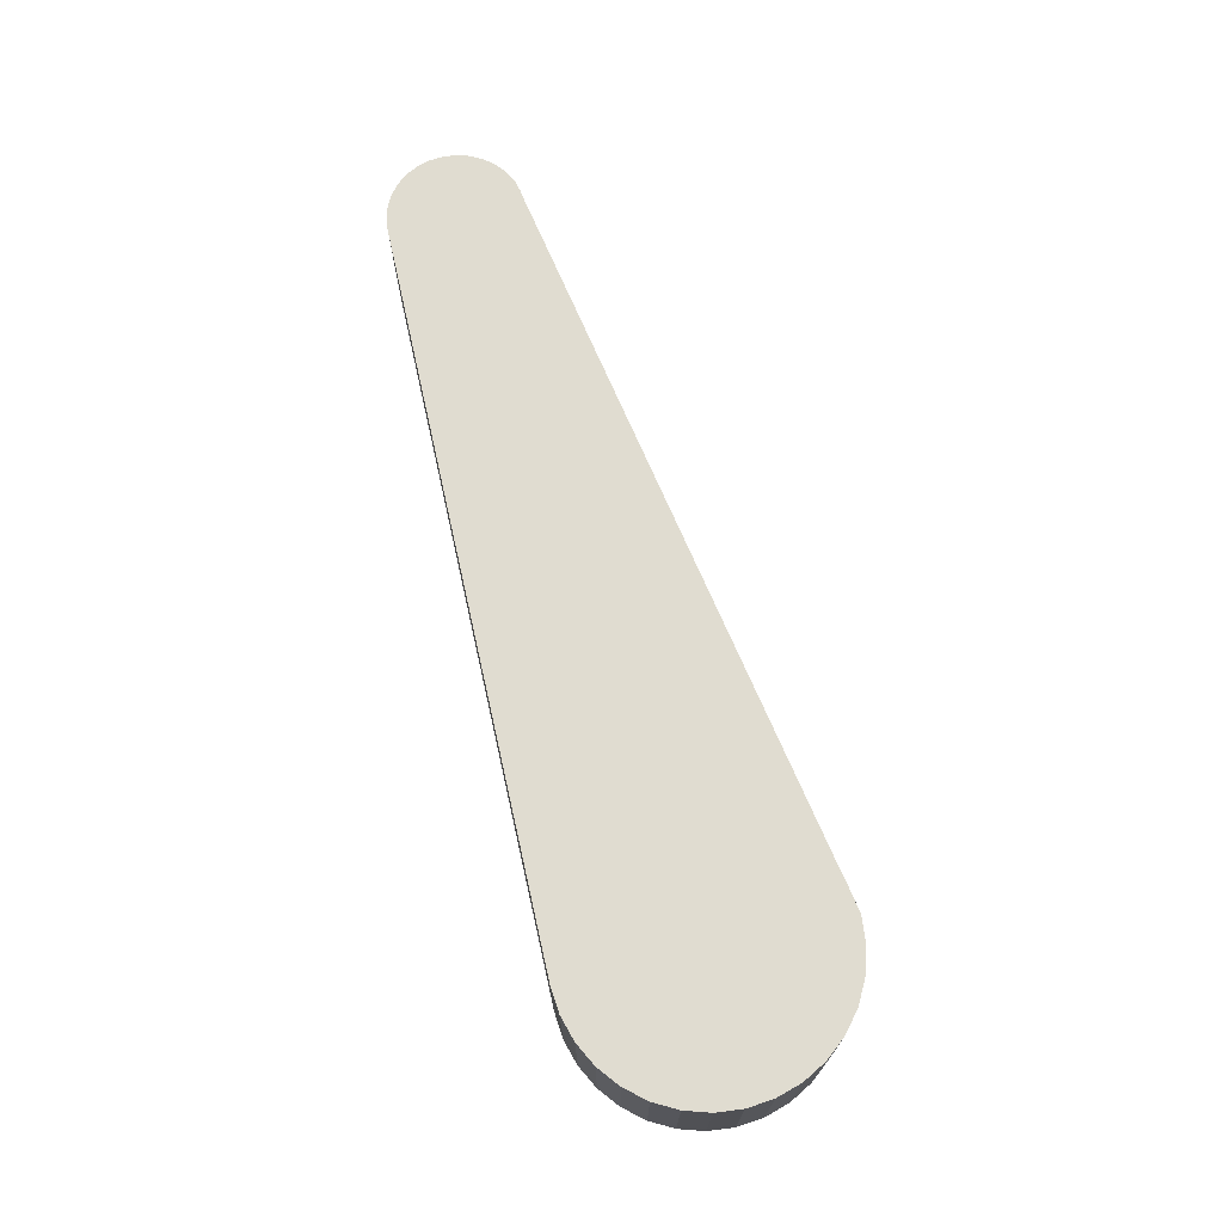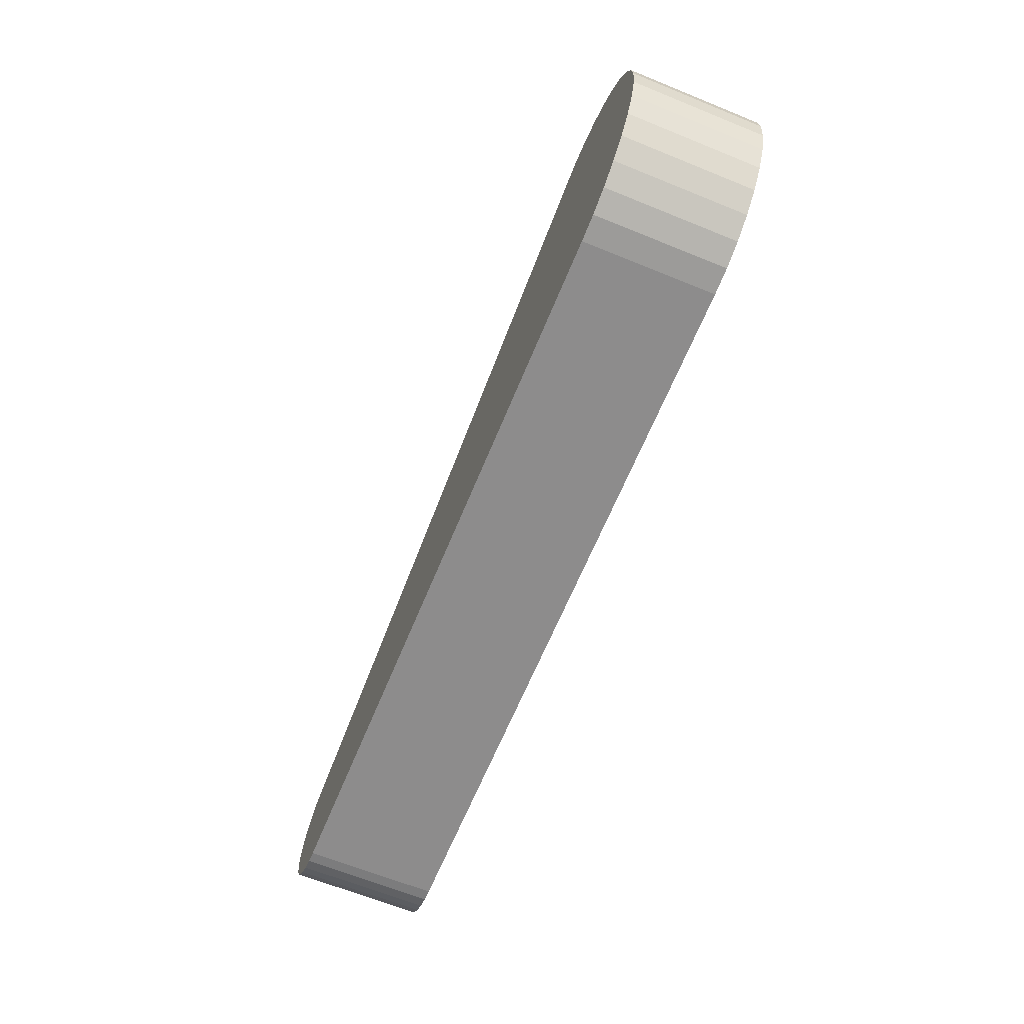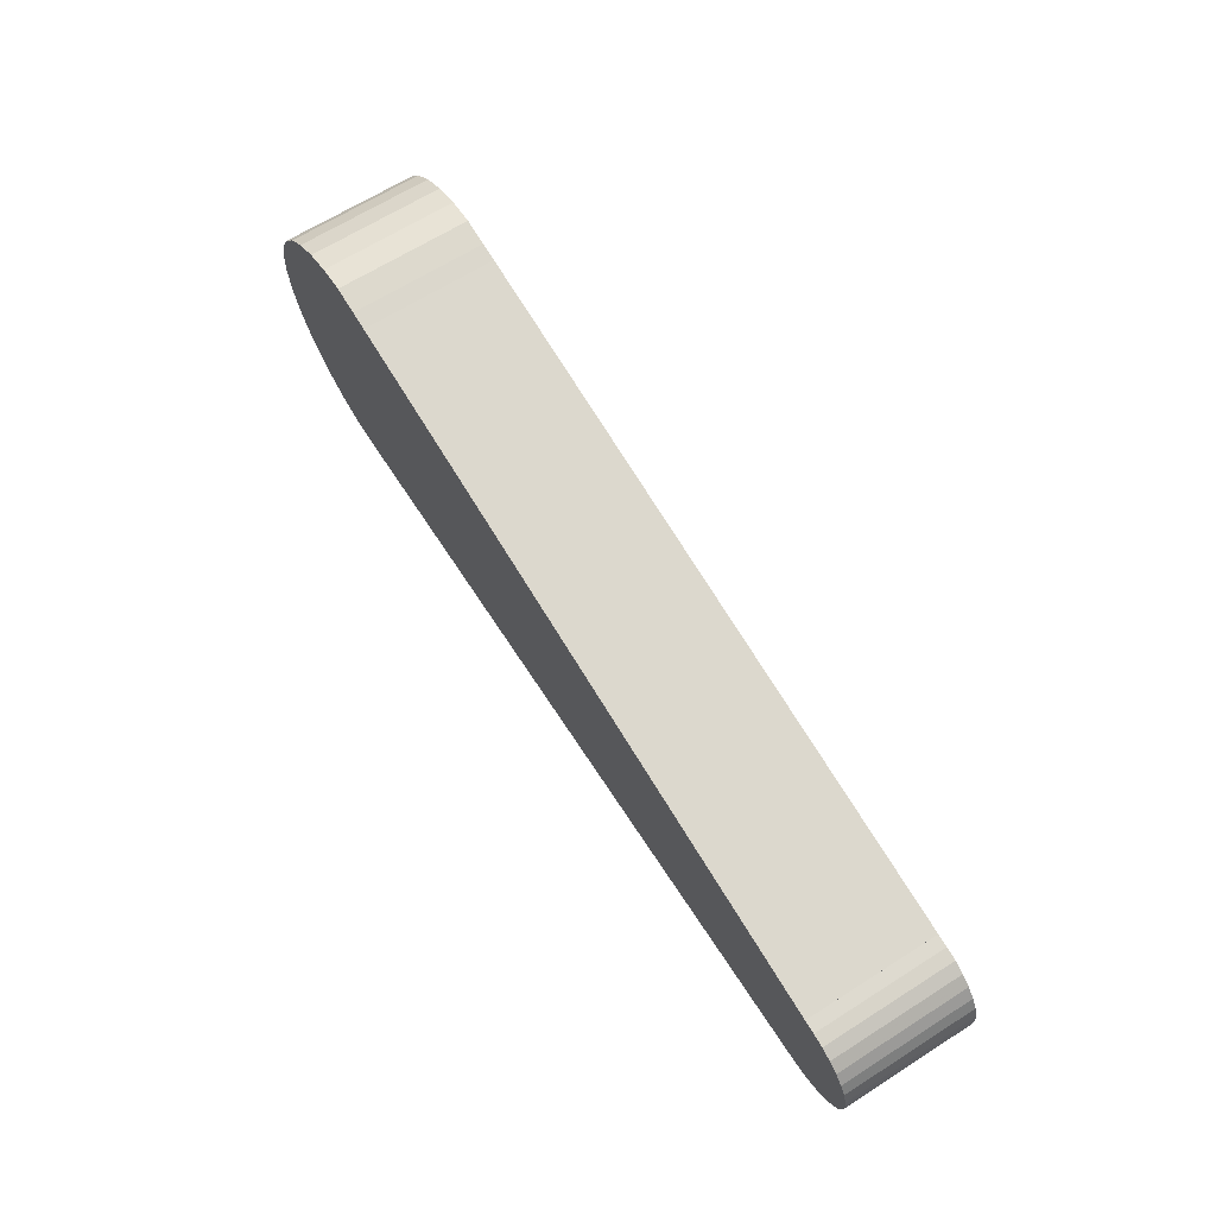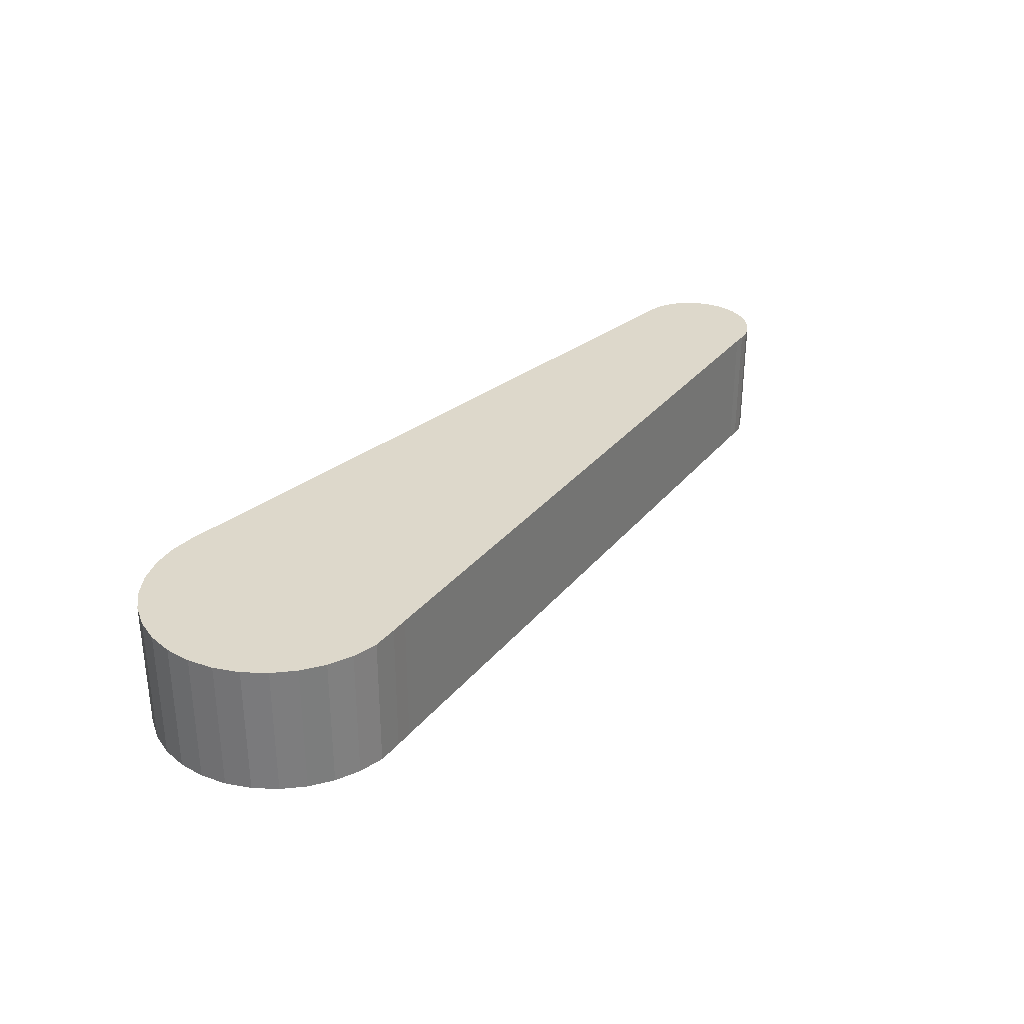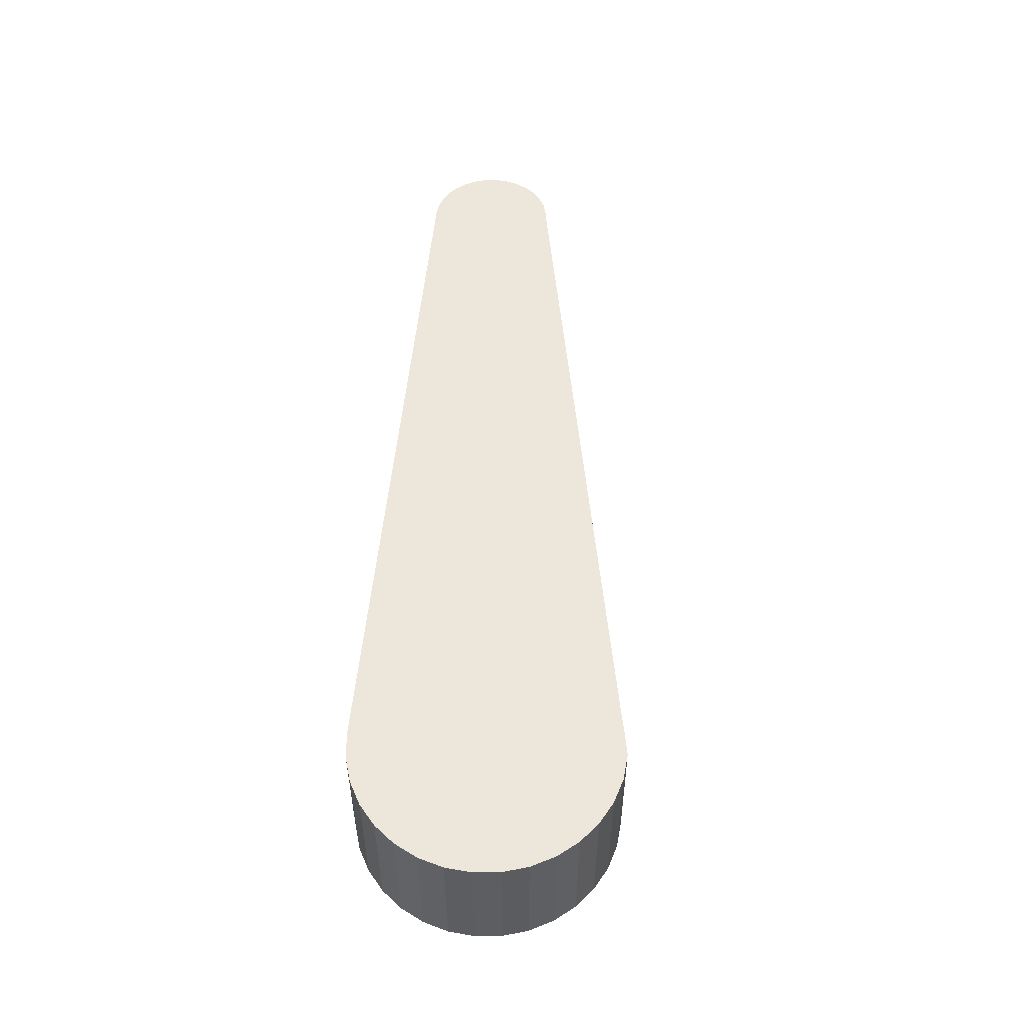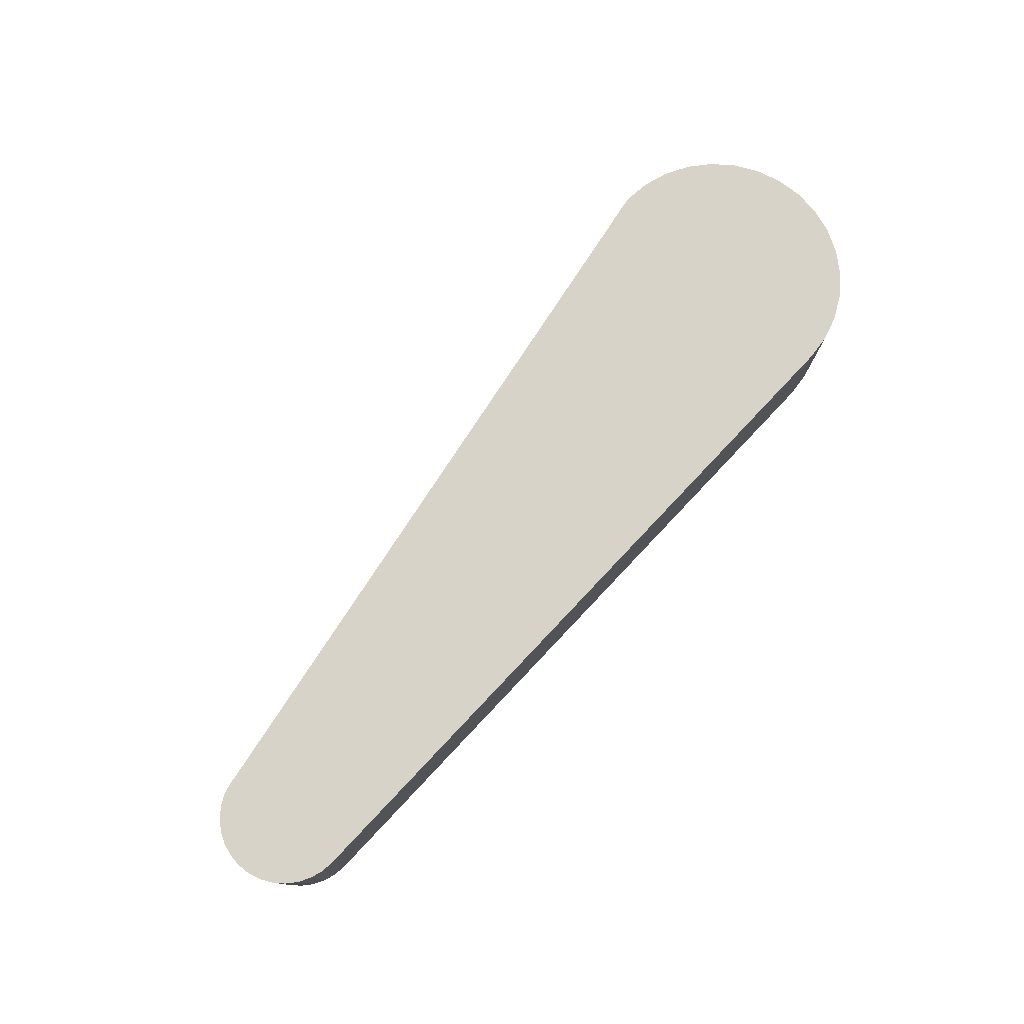
<metadata>
{"format":"obj","ext":"obj","renderer":"f3d","projection":"perspective","resolution":1024,"background":"white","views":[{"elev":69.7,"azim":76.3,"up":"+Z"},{"elev":-65.3,"azim":67.8,"up":"+Y"},{"elev":65.3,"azim":-122.6,"up":"+Y"},{"elev":31.4,"azim":131.5,"up":"+Z"},{"elev":51.6,"azim":94.1,"up":"+Z"},{"elev":76.9,"azim":-47.7,"up":"+Z"}]}
</metadata>
<code>
o Cube_Cube.001
v -0.4679 1.419 -1.5
v -8.256 0.1441 -1.5
v -8.256 0.1441 -1e-06
v -0.4679 1.419 -0
v -8.256 0.1434 -1.5
v -8.256 0.1434 -1e-06
v -8.275 -1.356 -1.5
v -0.02618 -1.5 -1.5
v -0.02618 -1.5 0
v -8.275 -1.356 -1e-06
v -8.282 -1.355 -1.5
v -8.282 -1.356 -1.5
v -8.282 -1.356 -1e-06
v -8.282 -1.355 -1e-06
v -9.012 -0.5928 -1e-06
v -9.012 -0.5928 -1.5
v -9 -0.7394 -1.5
v -9 -0.7394 -1e-06
v -8.995 -0.4468 -1e-06
v -8.995 -0.4468 -1.5
v -8.96 -0.8808 -1.5
v -8.96 -0.8808 -1e-06
v -8.395 0.1248 -1.5
v -8.395 0.1248 -1e-06
v -8.537 0.09191 -1.5
v -8.537 0.09191 -1e-06
v -8.668 0.02488 -1.5
v -8.668 0.02488 -1e-06
v -8.783 -0.06639 -1.5
v -8.783 -0.06639 -1e-06
v -8.878 -0.1784 -1.5
v -8.878 -0.1784 -1e-06
v -8.95 -0.3068 -1.5
v -8.95 -0.3068 -1e-06
v -8.893 -1.012 -1.5
v -8.893 -1.012 -1e-06
v -8.801 -1.127 -1.5
v -8.801 -1.127 -1e-06
v -8.689 -1.222 -1.5
v -8.689 -1.222 -1e-06
v -8.561 -1.294 -1.5
v -8.561 -1.294 -1e-06
v -8.421 -1.339 -1.5
v -8.421 -1.339 -1e-06
v 0.2669 -1.476 -1.5
v 0.2669 -1.476 0
v 0.5497 -1.396 -1.5
v 0.5497 -1.396 0
v 0.8115 -1.262 -1.5
v 0.8115 -1.262 0
v 1.042 -1.079 -1.5
v 1.042 -1.079 0
v 1.232 -0.855 -1.5
v 1.232 -0.855 0
v 1.376 -0.5981 -1.5
v 1.376 -0.5981 0
v 1.466 -0.3183 -1.5
v 1.466 -0.3183 0
v 1.5 -0.02618 -1.5
v 1.5 -0.02618 0
v 1.476 0.2669 -1.5
v 1.476 0.2669 -0
v 1.396 0.5498 -1.5
v 1.396 0.5498 -0
v 1.262 0.8115 -1.5
v 1.262 0.8115 -0
v 1.079 1.042 -1.5
v 1.079 1.042 -0
v 0.855 1.232 -1.5
v 0.855 1.232 -0
v 0.5981 1.376 -1.5
v 0.5981 1.376 -0
v 0.3183 1.466 -1.5
v 0.3183 1.466 -0
v 0.02618 1.5 -0
v 0.02618 1.5 -1.5
v 0.02618 1.5 -0
v -0.2673 1.455 -0
v 0.02618 1.5 -1.5
v -0.2673 1.455 -1.5
v -8.128 -1.344 -1.5
v -7.987 -1.304 -1.5
v -7.856 -1.237 -1.5
v -7.741 -1.145 -1.5
v -7.646 -1.033 -1.5
v -7.574 -0.905 -1.5
v -7.529 -0.765 -1.5
v -7.512 -0.619 -1.5
v -7.524 -0.4724 -1.5
v -7.564 -0.331 -1.5
v -7.631 -0.2002 -1.5
v -7.722 -0.0849 -1.5
v -7.834 0.01034 -1.5
v -7.963 0.0819 -1.5
v -8.103 0.127 -1.5
v -8.249 0.144 -1.5
v -7.631 -0.2002 -1e-06
v -7.722 -0.0849 -1e-06
v -7.834 0.01034 -1e-06
v -7.963 0.0819 -1e-06
v -8.103 0.127 -1e-06
v -8.249 0.144 -1e-06
v -8.128 -1.344 -1e-06
v -7.987 -1.304 -1e-06
v -7.856 -1.237 -1e-06
v -7.741 -1.145 -1e-06
v -7.646 -1.033 -1e-06
v -7.574 -0.905 -1e-06
v -7.529 -0.765 -1e-06
v -7.512 -0.619 -1e-06
v -7.524 -0.4724 -1e-06
v -7.564 -0.331 -1e-06
f 1 2 3 4
f 2 5 6 3
f 7 8 9 10
f 11 12 13 14
f 7 12 11
f 10 13 12 7
f 14 13 10
f 15 16 17 18
f 19 20 16 15
f 18 17 21 22
f 5 23 24 6
f 24 23 25 26
f 26 25 27 28
f 28 27 29 30
f 30 29 31 32
f 32 31 33 34
f 34 33 20 19
f 22 21 35 36
f 36 35 37 38
f 38 37 39 40
f 40 39 41 42
f 42 41 43 44
f 14 44 43 11
f 9 8 45 46
f 46 45 47 48
f 48 47 49 50
f 50 49 51 52
f 52 51 53 54
f 54 53 55 56
f 56 55 57 58
f 58 57 59 60
f 60 59 61 62
f 62 61 63 64
f 64 63 65 66
f 66 65 67 68
f 68 67 69 70
f 70 69 71 72
f 72 71 73 74
f 75 74 73 76
f 75 77 78 4
f 76 79 77 75
f 77 79 80 78
f 80 1 4 78
f 1 80 79 76
f 108 107 106 105 104 103 10 9 75 4 3 6 102 101 100 99 98 97 112 111 110 109
f 68 70 72 74 75 9 46 48 50 52 54 56 58 60 62 64 66
f 67 65 63 61 59 57 55 53 51 49 47 45 8 76 73 71 69
f 104 105 106 107 108 109 110 111 112 97 98 99 100 101 102 6 14 10 103
f 88 89 90 91 92 93 94 95 96 5 2 1 76 8 7 81 82 83 84 85 86 87
f 34 19 15 18 22 36 38 40 42 44 14 6 24 26 28 30 32
f 86 85 84 83 82 81 7 11 5 96 95 94 93 92 91 90 89 88 87
f 37 35 21 17 16 20 33 31 29 27 25 23 5 11 43 41 39

</code>
